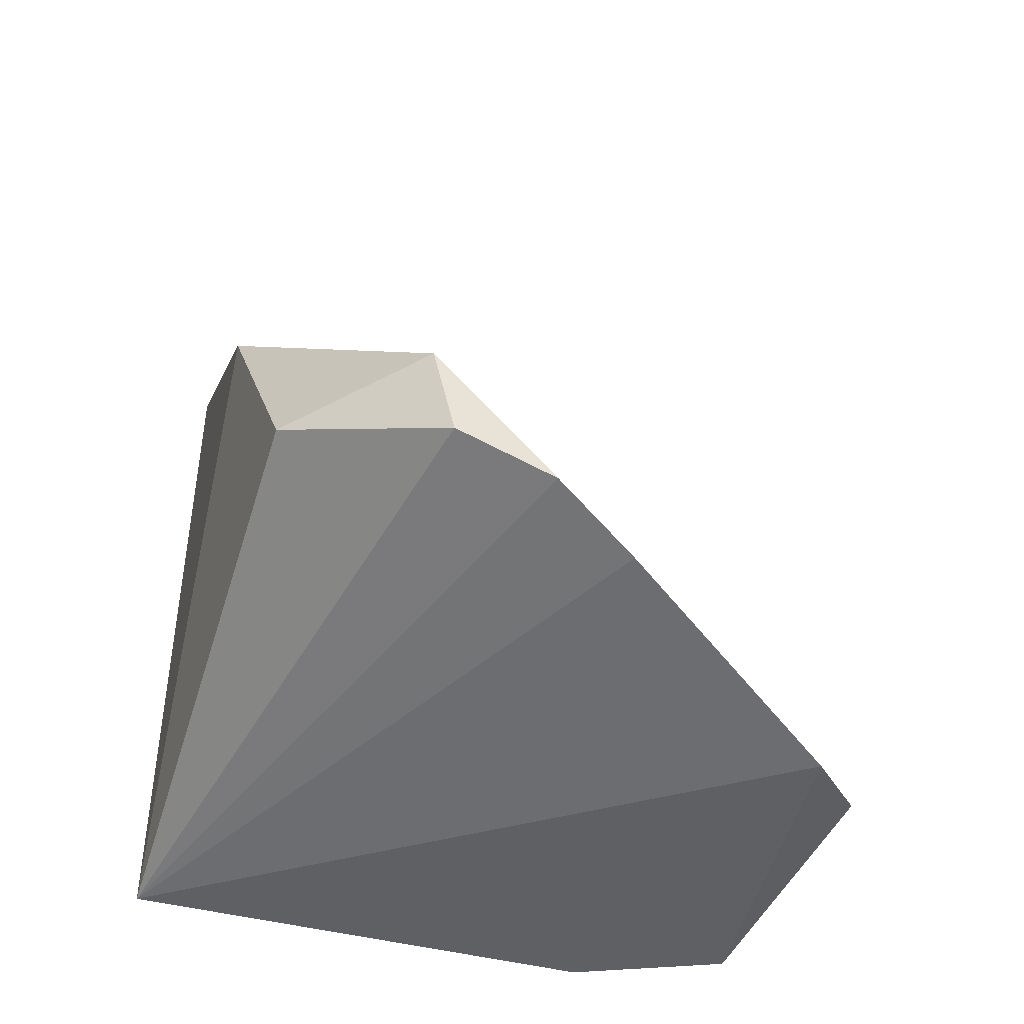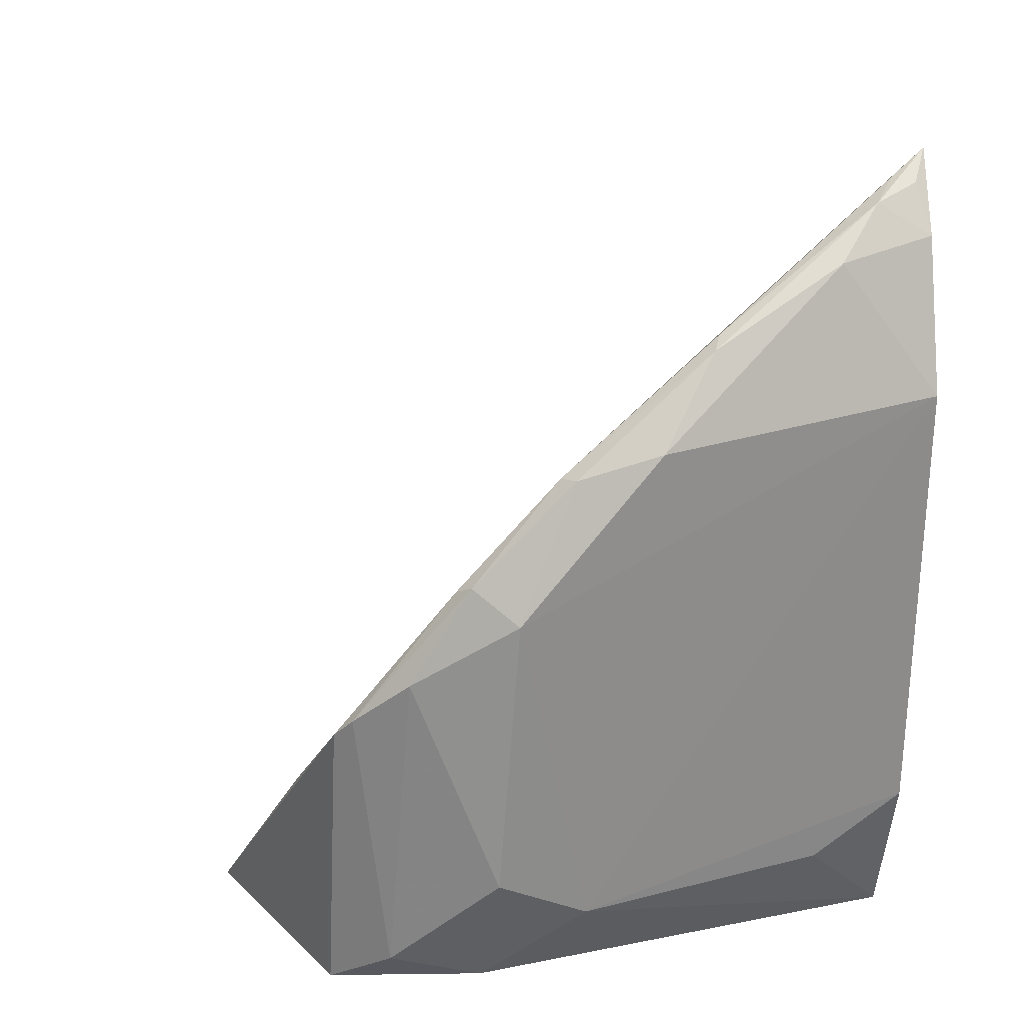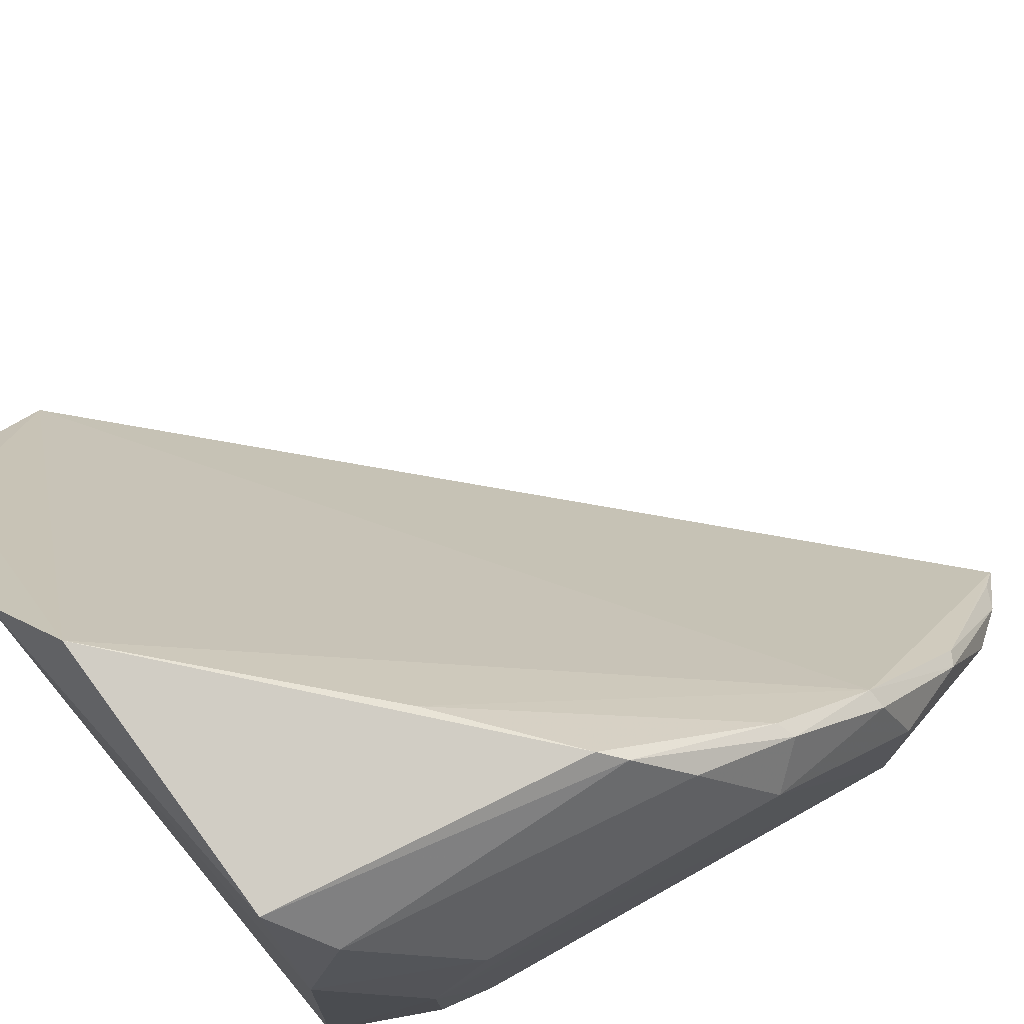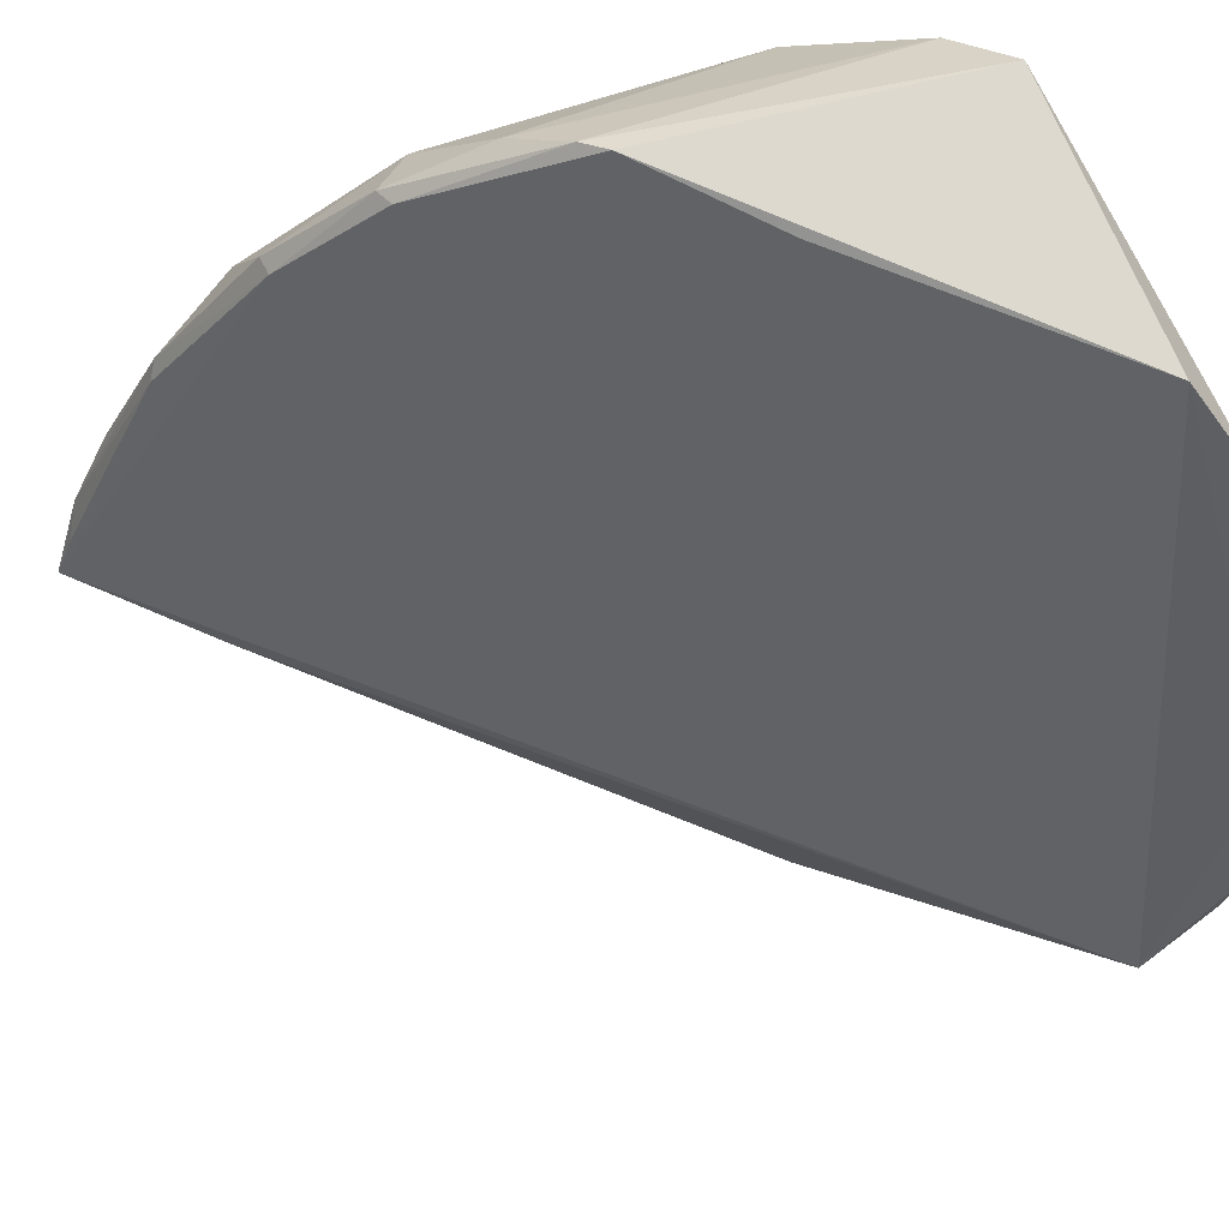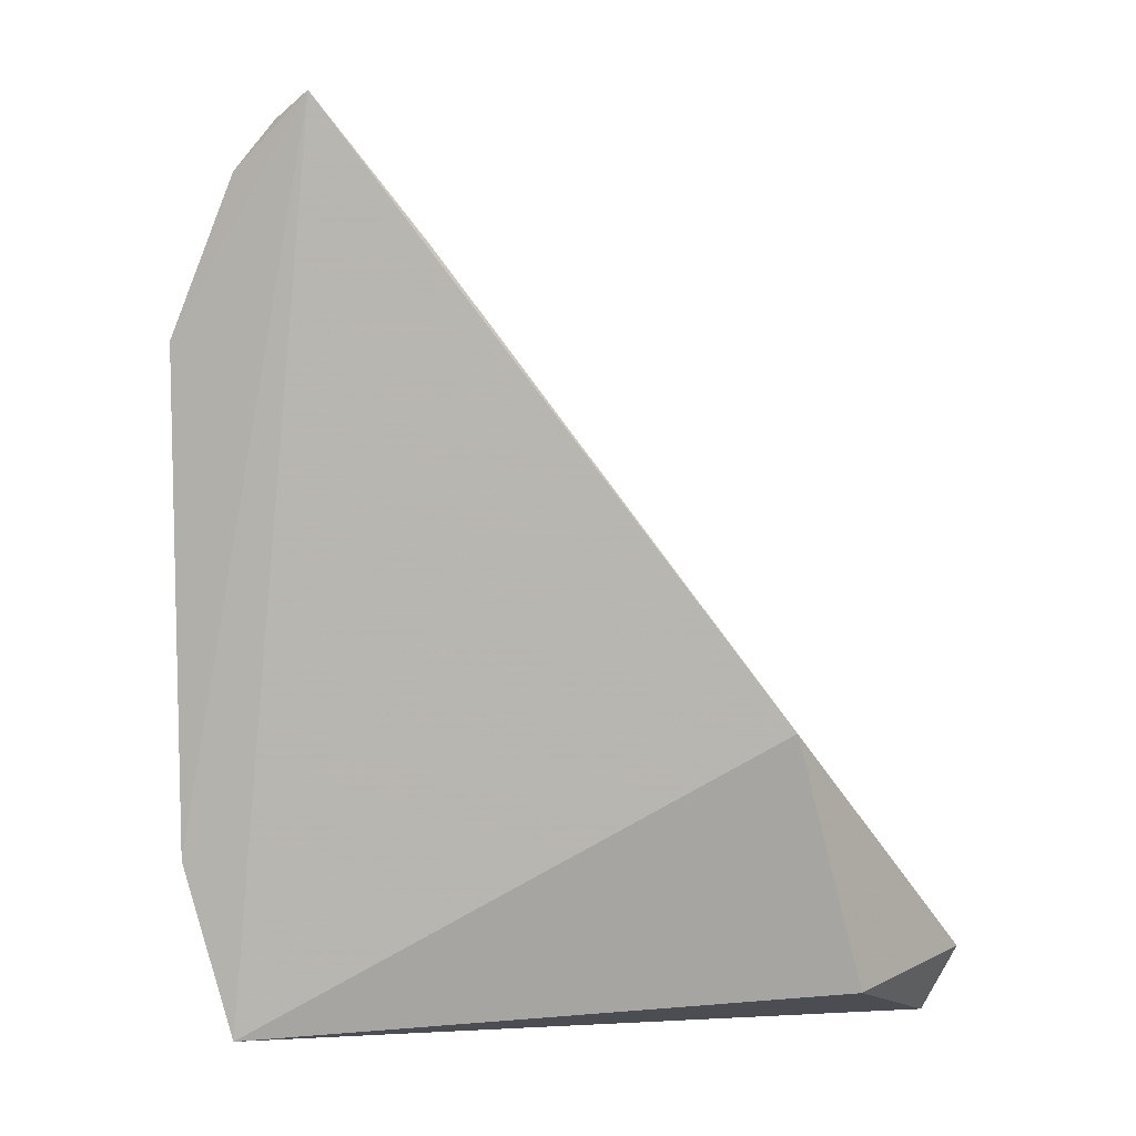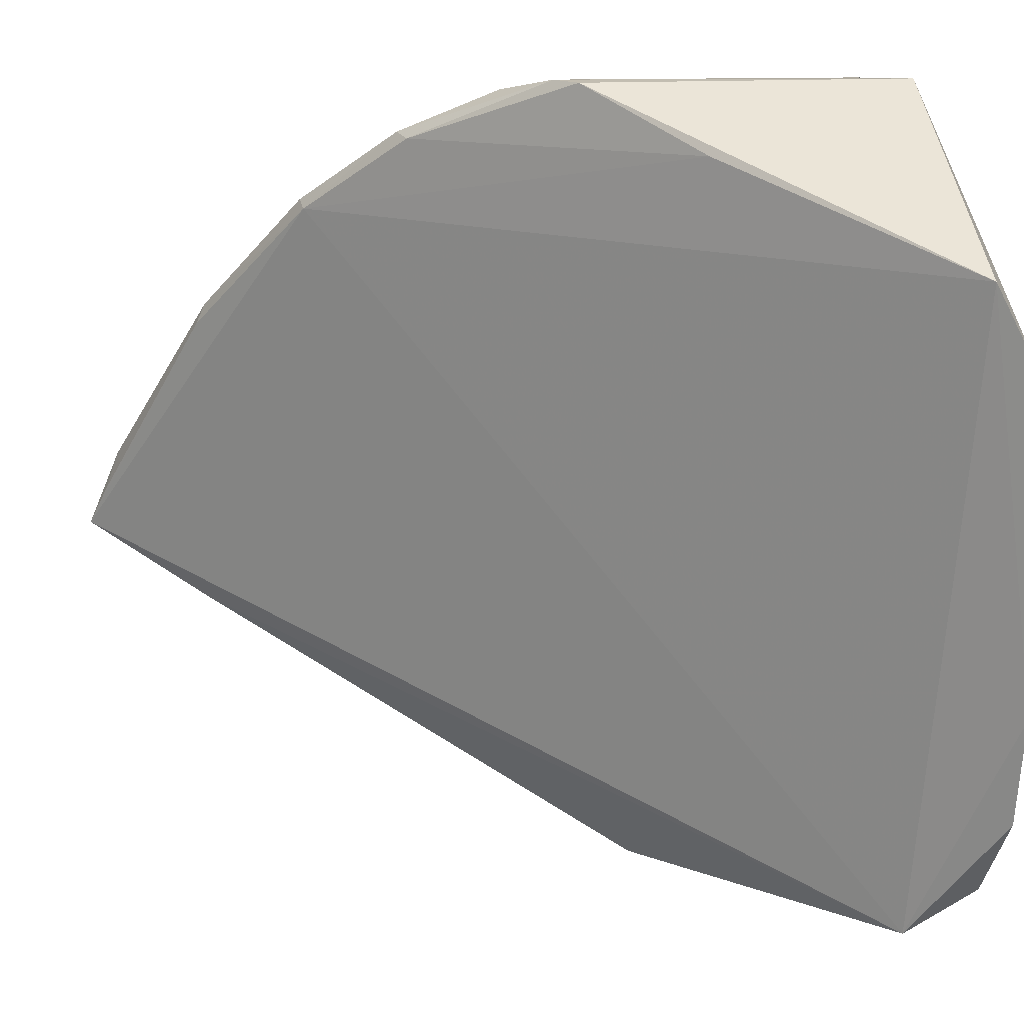
<metadata>
{"format":"obj","ext":"obj","renderer":"f3d","projection":"perspective","resolution":1024,"background":"white","views":[{"elev":-56.5,"azim":-106.4,"up":"+Y"},{"elev":25.9,"azim":68.2,"up":"+Y"},{"elev":77.3,"azim":60.6,"up":"+Z"},{"elev":78.0,"azim":-105.4,"up":"+Z"},{"elev":6.5,"azim":176.9,"up":"+Y"},{"elev":55.9,"azim":-92.4,"up":"+Z"}]}
</metadata>
<code>
v 0.2821 -0.3064 0.1495
v 0.406 -0.2452 -0.01076
v 0.3943 -0.1835 0.1367
v 0.3726 -0.05966 -0.0224
v 0.2069 -0.2781 0.02285
v 0.4066 -0.1183 -0.01161
v 0.3935 -0.1304 0.09327
v 0.3755 -0.2856 0.1563
v 0.3939 -0.2904 -0.01232
v 0.406 -0.2458 0.1158
v 0.3516 -0.2329 0.157
v 0.3928 -0.08182 0.0121
v 0.2182 -0.3026 0.05799
v 0.3918 -0.2848 0.1161
v 0.2561 -0.213 -0.02197
v 0.4065 -0.2605 0.08972
v 0.3893 -0.2739 0.1425
v 0.406 -0.1654 0.1096
v 0.3799 -0.2028 0.1538
v 0.3019 -0.2944 0.1671
v 0.3907 -0.07837 -0.01586
v 0.3916 -0.0974 0.04741
v 0.2339 -0.3049 0.08254
v 0.2374 -0.2813 -0.00953
v 0.3444 -0.09536 -0.02199
v 0.4058 -0.2603 0.01665
v 0.3964 -0.1565 0.1196
v 0.4057 -0.1226 0.06904
v 0.3917 -0.1591 0.1221
v 0.3849 -0.1967 0.1499
v 0.3836 -0.06966 -0.002693
v 0.2146 -0.2974 0.03072
v 0.3959 -0.09985 0.05059
v 0.3988 -0.1293 0.091
v 0.3808 -0.06631 -0.01567
v 0.3764 -0.06568 -0.01046
f 6 2 4
f 7 4 5
f 9 4 2
f 14 8 1
f 14 1 9
f 15 4 9
f 16 2 6
f 16 14 9
f 16 10 14
f 17 10 3
f 17 14 10
f 17 8 14
f 18 3 10
f 18 16 6
f 18 10 16
f 20 1 8
f 20 19 11
f 20 8 19
f 20 11 7
f 20 7 5
f 21 12 6
f 21 6 4
f 22 4 7
f 23 13 9
f 23 9 1
f 23 5 13
f 23 20 5
f 23 1 20
f 24 15 9
f 24 5 15
f 25 15 5
f 25 5 4
f 25 4 15
f 26 16 9
f 26 9 2
f 26 2 16
f 27 3 18
f 28 18 6
f 28 6 12
f 29 7 11
f 29 11 19
f 29 27 7
f 30 17 3
f 30 3 27
f 30 29 19
f 30 27 29
f 30 19 8
f 30 8 17
f 31 12 21
f 32 13 5
f 32 5 24
f 32 24 9
f 32 9 13
f 33 28 12
f 33 22 7
f 33 31 22
f 33 12 31
f 34 27 18
f 34 18 28
f 34 7 27
f 34 33 7
f 34 28 33
f 35 31 21
f 35 21 4
f 35 4 31
f 36 31 4
f 36 4 22
f 36 22 31

</code>
